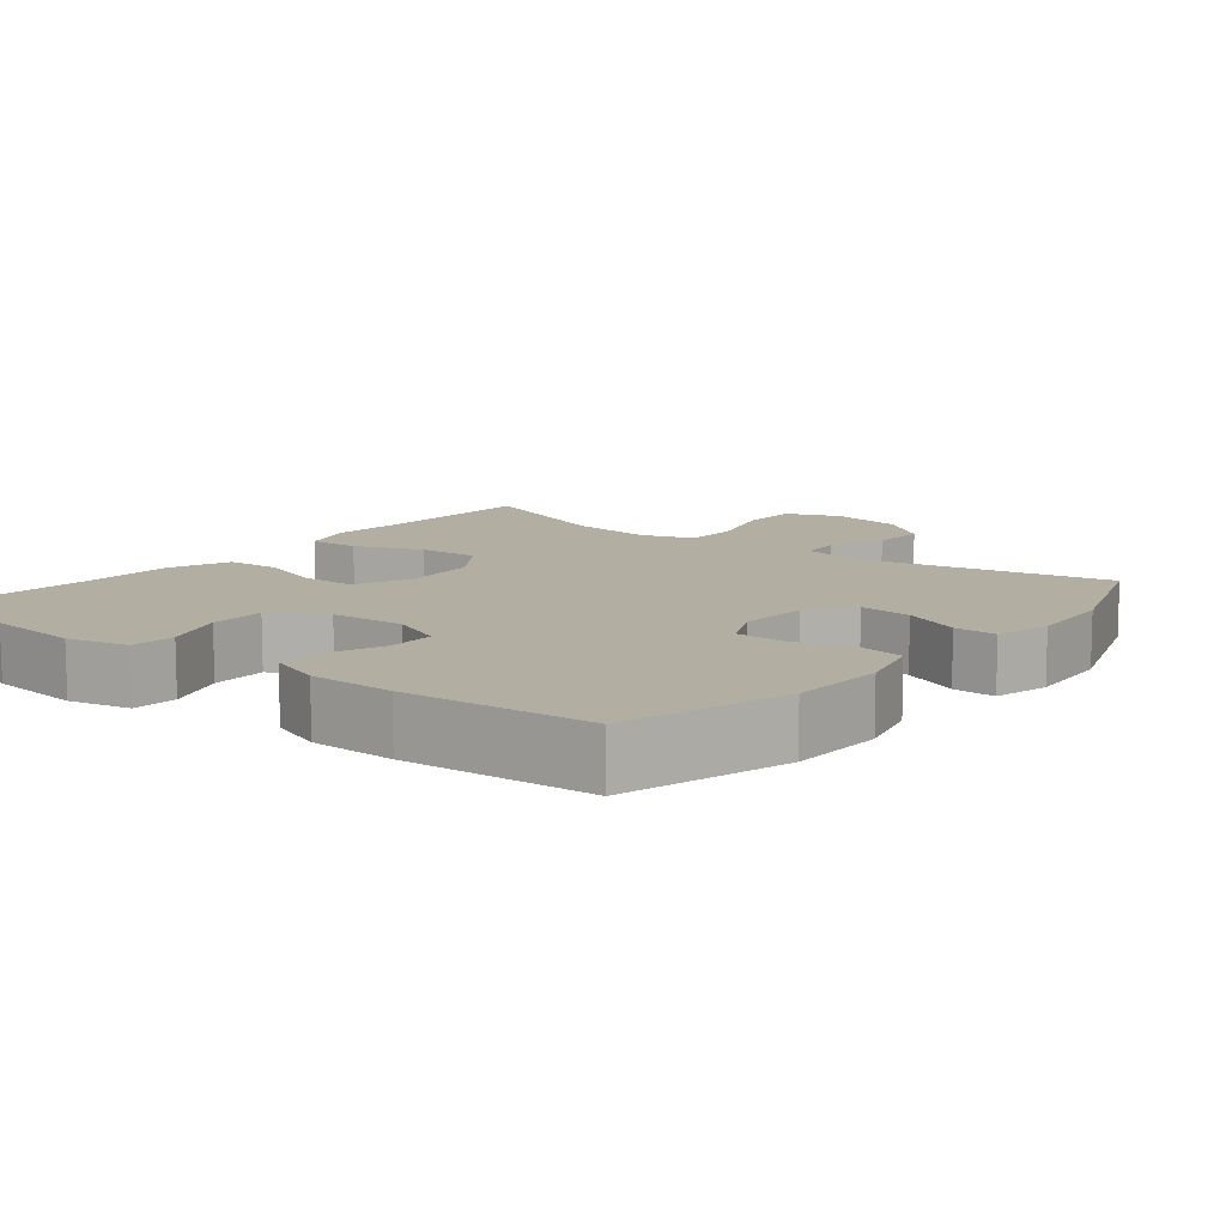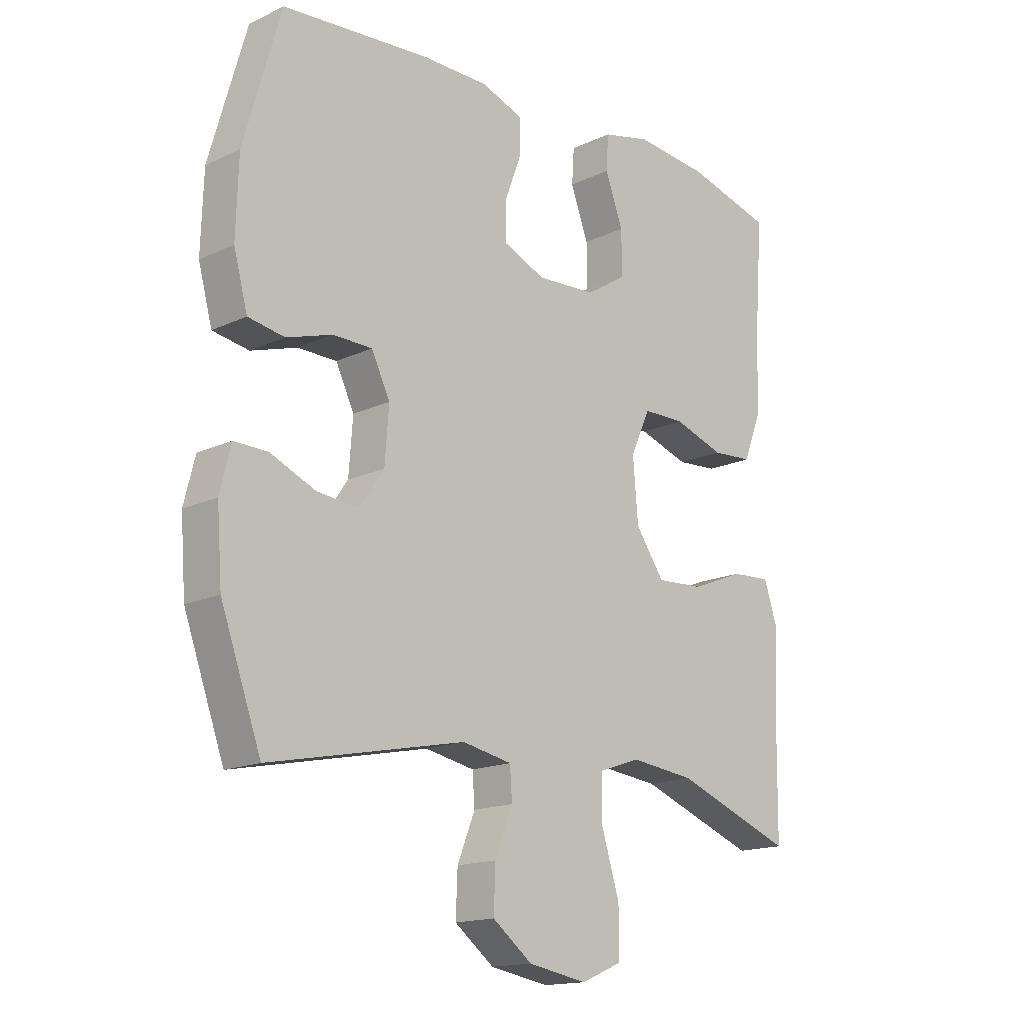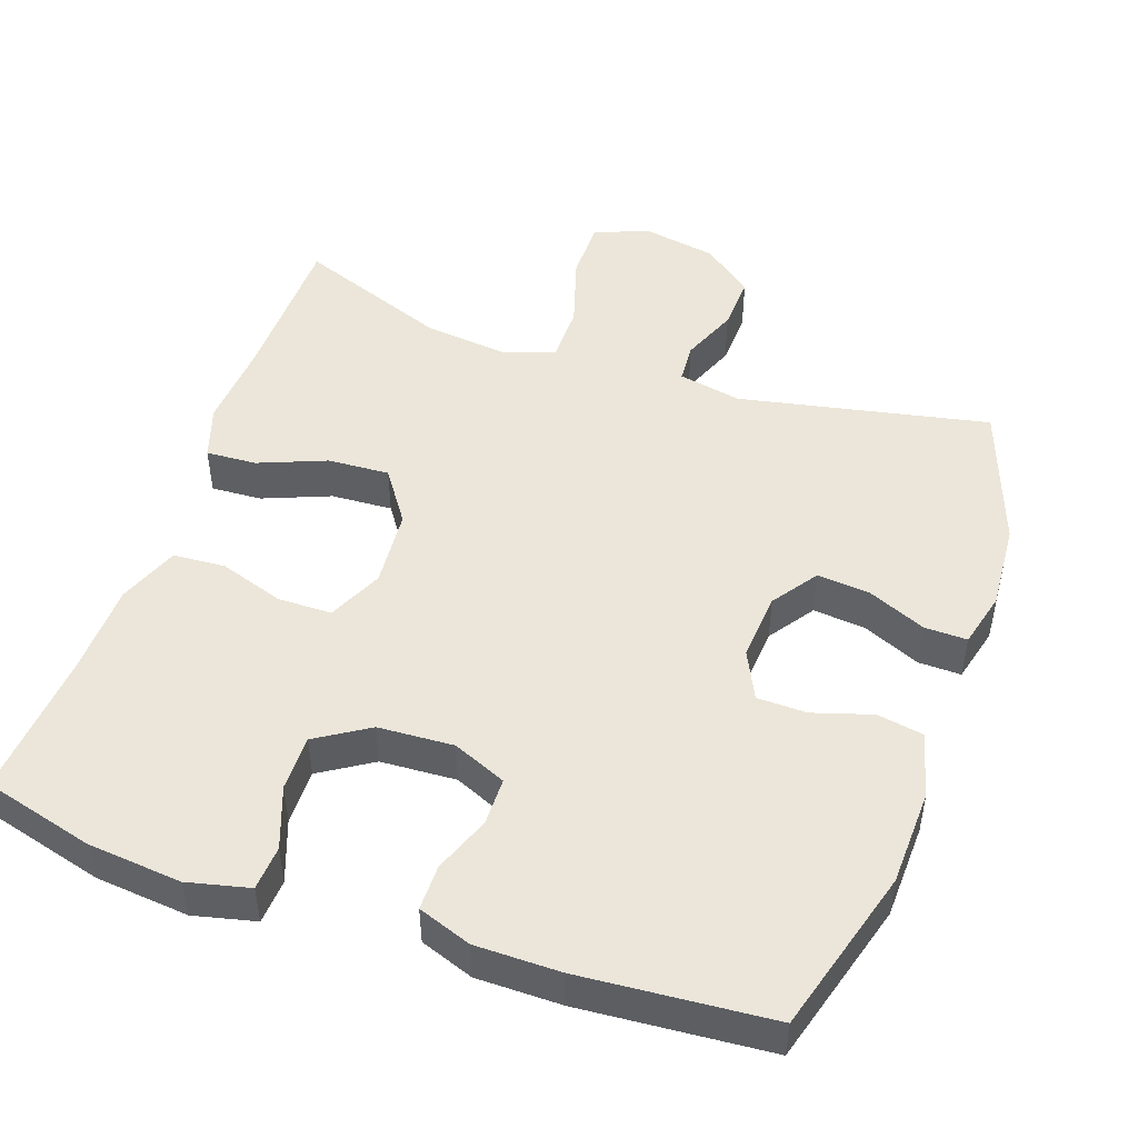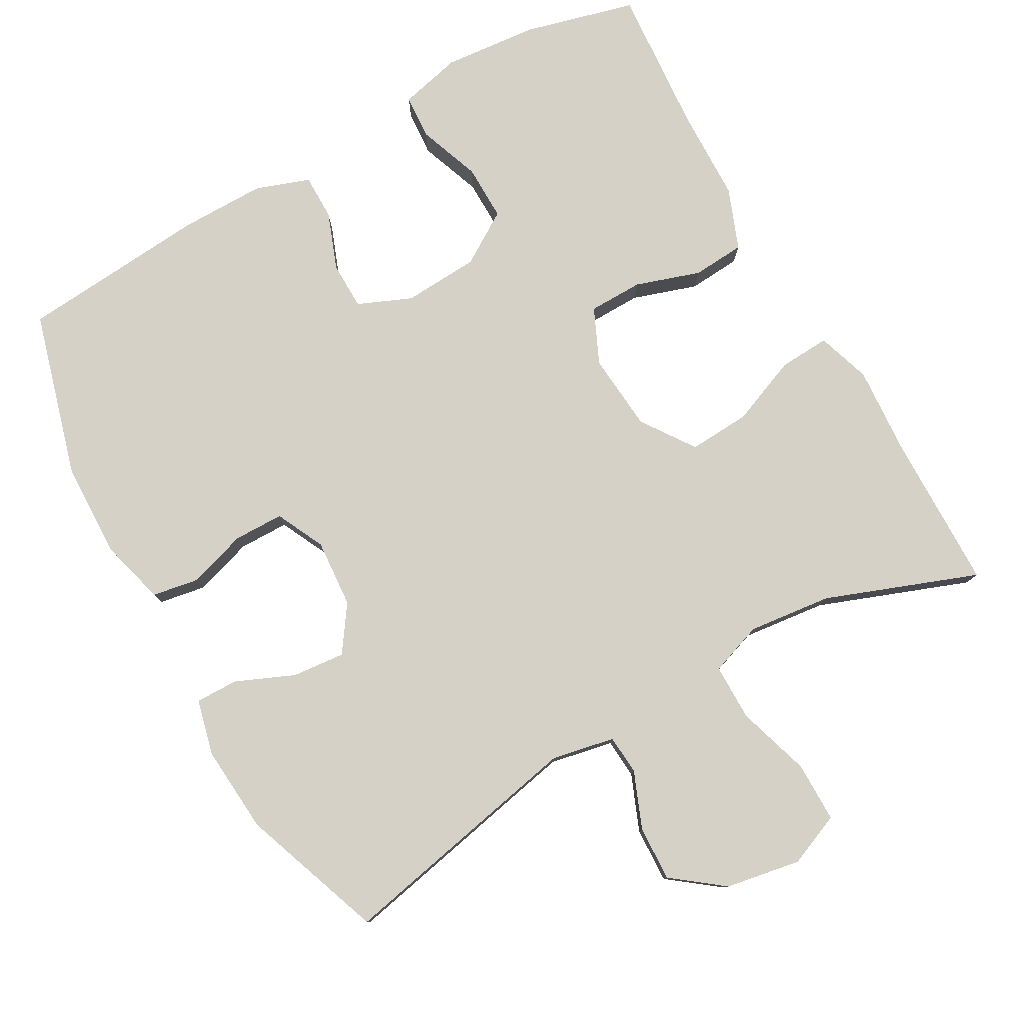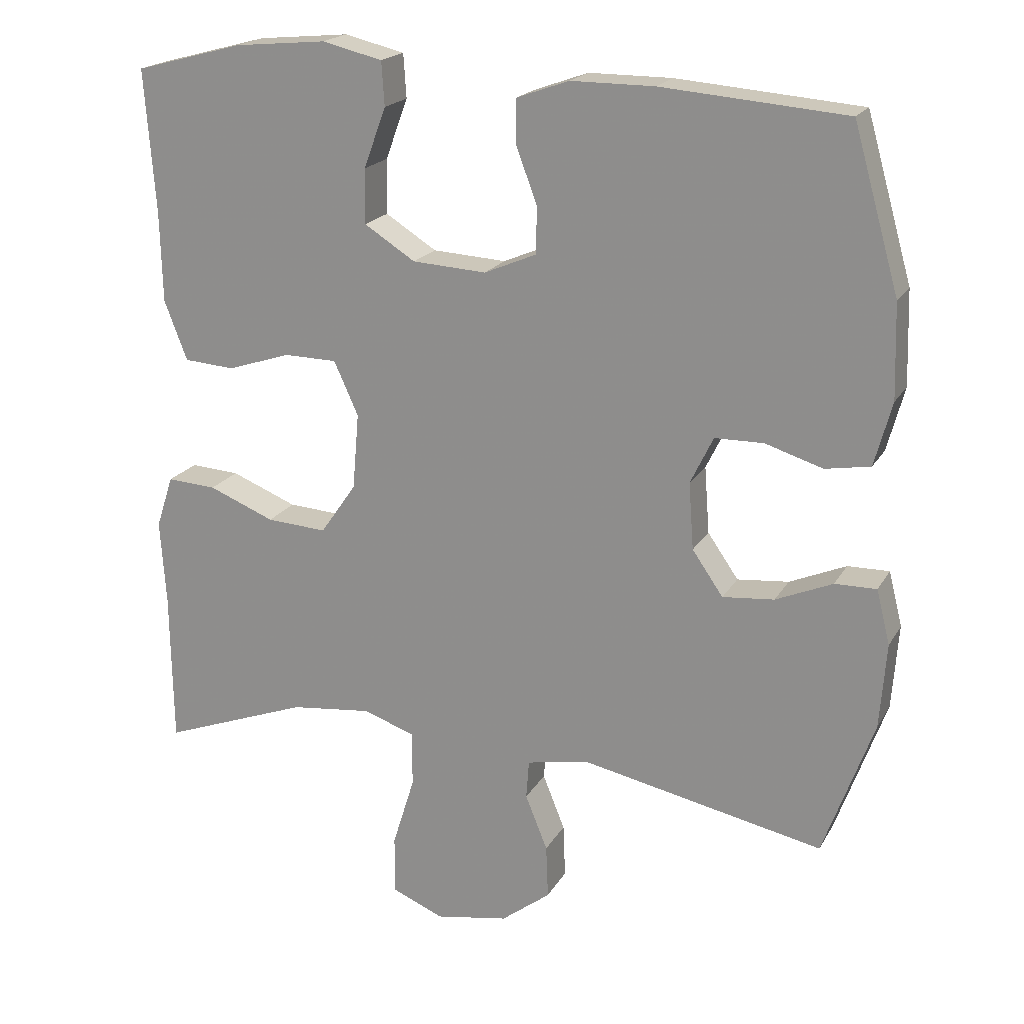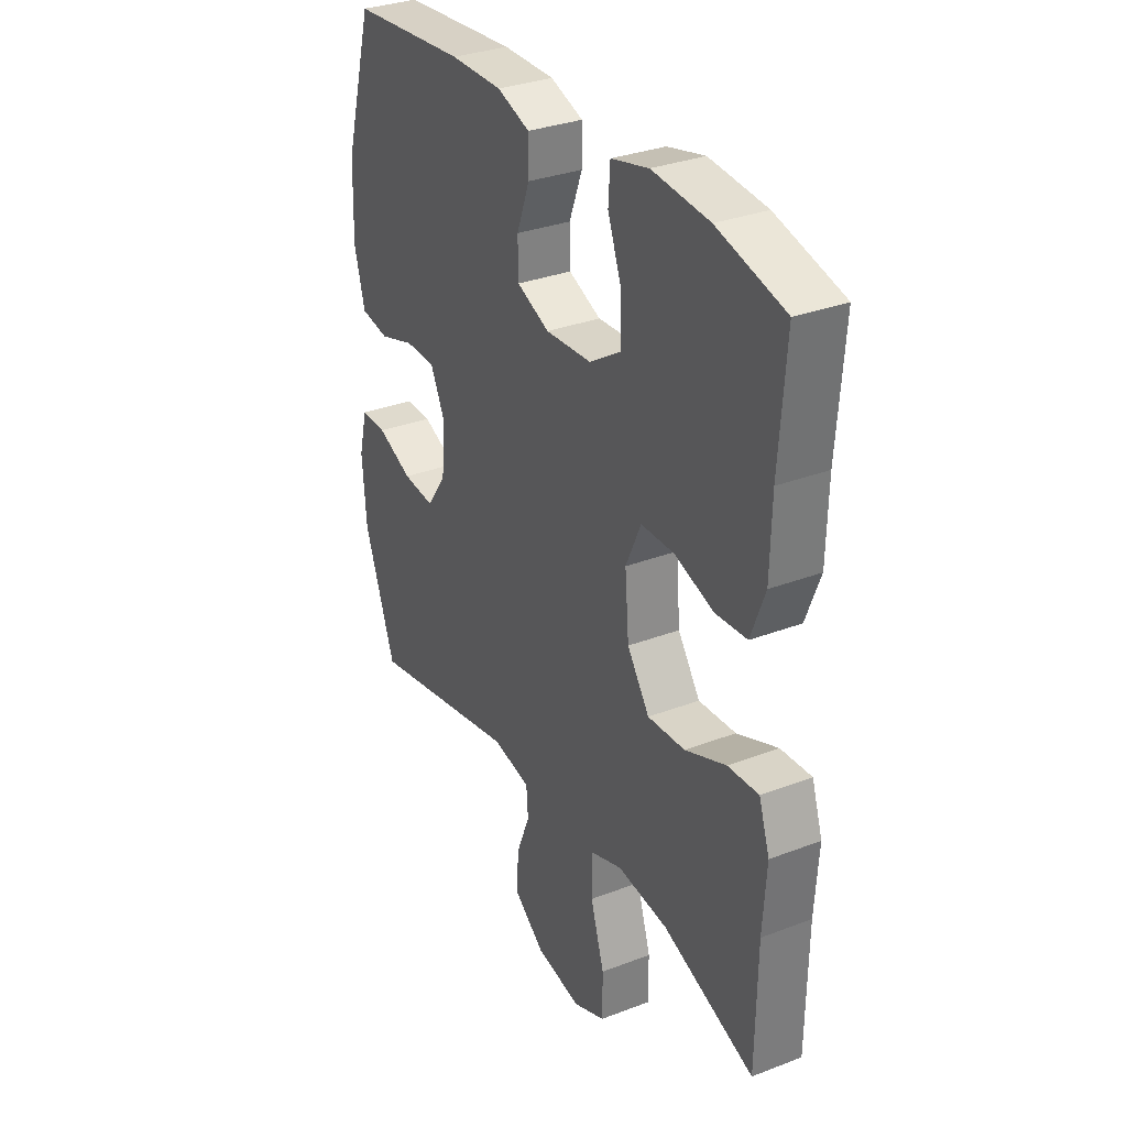
<metadata>
{"format":"obj","ext":"obj","renderer":"f3d","projection":"perspective","resolution":1024,"background":"white","views":[{"elev":10.7,"azim":39.0,"up":"+Y"},{"elev":-16.0,"azim":134.1,"up":"+Z"},{"elev":48.5,"azim":19.3,"up":"+Y"},{"elev":79.3,"azim":150.6,"up":"+Y"},{"elev":19.6,"azim":21.9,"up":"+Z"},{"elev":31.8,"azim":-118.4,"up":"+Z"}]}
</metadata>
<code>
v 0.5 0.07 0.5
v 0.564 0.07 0.275
v 0.568 0.07 0.144
v 0.544 0.07 0.055
v 0.481 0.07 0.044
v 0.401 0.07 0.069
v 0.333 0.07 0.068
v 0.301 0.07 0.002
v 0.308 0.07 -0.091
v 0.351 0.07 -0.153
v 0.423 0.07 -0.146
v 0.502 0.07 -0.112
v 0.56 0.07 -0.111
v 0.579 0.07 -0.187
v 0.57 0.07 -0.306
v 0.5 0.07 -0.5
v 0.16 0.07 -0.43
v 0.074 0.07 -0.447
v 0.07 0.07 -0.501
v 0.101 0.07 -0.578
v 0.104 0.07 -0.653
v 0.035 0.07 -0.706
v -0.067 0.07 -0.724
v -0.139 0.07 -0.694
v -0.139 0.07 -0.612
v -0.108 0.07 -0.512
v -0.108 0.07 -0.435
v -0.18 0.07 -0.41
v -0.294 0.07 -0.423
v -0.5 0.07 -0.5
v -0.503 0.07 -0.285
v -0.511 0.07 -0.166
v -0.487 0.07 -0.093
v -0.418 0.07 -0.097
v -0.326 0.07 -0.134
v -0.242 0.07 -0.139
v -0.192 0.07 -0.067
v -0.183 0.07 0.039
v -0.217 0.07 0.114
v -0.291 0.07 0.115
v -0.379 0.07 0.086
v -0.45 0.07 0.091
v -0.482 0.07 0.174
v -0.485 0.07 0.301
v -0.5 0.07 0.5
v -0.349 0.07 0.54
v -0.221 0.07 0.552
v -0.137 0.07 0.532
v -0.133 0.07 0.471
v -0.164 0.07 0.387
v -0.165 0.07 0.311
v -0.094 0.07 0.266
v 0.009 0.07 0.26
v 0.082 0.07 0.291
v 0.083 0.07 0.356
v 0.054 0.07 0.433
v 0.054 0.07 0.495
v 0.127 0.07 0.521
v 0.243 0.07 0.521
v 0.5 0 0.5
v 0.564 0 0.275
v 0.568 0 0.144
v 0.544 0 0.055
v 0.481 0 0.044
v 0.401 0 0.069
v 0.333 0 0.068
v 0.301 0 0.002
v 0.308 0 -0.091
v 0.351 0 -0.153
v 0.423 0 -0.146
v 0.502 0 -0.112
v 0.56 0 -0.111
v 0.579 0 -0.187
v 0.57 0 -0.306
v 0.5 0 -0.5
v 0.16 0 -0.43
v 0.074 0 -0.447
v 0.07 0 -0.501
v 0.101 0 -0.578
v 0.104 0 -0.653
v 0.035 0 -0.706
v -0.067 0 -0.724
v -0.139 0 -0.694
v -0.139 0 -0.612
v -0.108 0 -0.512
v -0.108 0 -0.435
v -0.18 0 -0.41
v -0.294 0 -0.423
v -0.5 0 -0.5
v -0.503 0 -0.285
v -0.511 0 -0.166
v -0.487 0 -0.093
v -0.418 0 -0.097
v -0.326 0 -0.134
v -0.242 0 -0.139
v -0.192 0 -0.067
v -0.183 0 0.039
v -0.217 0 0.114
v -0.291 0 0.115
v -0.379 0 0.086
v -0.45 0 0.091
v -0.482 0 0.174
v -0.485 0 0.301
v -0.5 0 0.5
v -0.349 0 0.54
v -0.221 0 0.552
v -0.137 0 0.532
v -0.133 0 0.471
v -0.164 0 0.387
v -0.165 0 0.311
v -0.094 0 0.266
v 0.009 0 0.26
v 0.082 0 0.291
v 0.083 0 0.356
v 0.054 0 0.433
v 0.054 0 0.495
v 0.127 0 0.521
v 0.243 0 0.521
f 55 56 57 58
f 54 55 58 59
f 47 48 49 50
f 47 50 51
f 44 45 46 47
f 44 47 51
f 43 44 51 52
f 40 41 42 43
f 39 40 43 52
f 32 33 34 35
f 31 32 35 36
f 29 30 31 36
f 28 29 36 37
f 23 24 25 26
f 23 26 27
f 22 23 27
f 19 20 21 22
f 18 19 22 27
f 17 18 27 28
f 15 16 17
f 11 12 13 14
f 10 11 14 15
f 3 4 5 6
f 3 6 7
f 2 3 7
f 54 59 1 2
f 53 54 2 7
f 38 39 52 53
f 38 53 7 8
f 37 38 8 9
f 28 37 9 10
f 10 15 17 28
f 117 116 115 114
f 118 117 114 113
f 109 108 107 106
f 110 109 106
f 106 105 104 103
f 110 106 103
f 111 110 103 102
f 102 101 100 99
f 111 102 99 98
f 94 93 92 91
f 95 94 91 90
f 95 90 89 88
f 96 95 88 87
f 85 84 83 82
f 86 85 82
f 86 82 81
f 81 80 79 78
f 86 81 78 77
f 87 86 77 76
f 76 75 74
f 73 72 71 70
f 74 73 70 69
f 65 64 63 62
f 66 65 62
f 66 62 61
f 61 60 118 113
f 66 61 113 112
f 112 111 98 97
f 67 66 112 97
f 68 67 97 96
f 69 68 96 87
f 87 76 74 69
f 1 60 61 2
f 2 61 62 3
f 3 62 63 4
f 4 63 64 5
f 5 64 65 6
f 6 65 66 7
f 7 66 67 8
f 8 67 68 9
f 9 68 69 10
f 10 69 70 11
f 11 70 71 12
f 12 71 72 13
f 13 72 73 14
f 14 73 74 15
f 15 74 75 16
f 16 75 76 17
f 17 76 77 18
f 18 77 78 19
f 19 78 79 20
f 20 79 80 21
f 21 80 81 22
f 22 81 82 23
f 23 82 83 24
f 24 83 84 25
f 25 84 85 26
f 26 85 86 27
f 27 86 87 28
f 28 87 88 29
f 29 88 89 30
f 30 89 90 31
f 31 90 91 32
f 32 91 92 33
f 33 92 93 34
f 34 93 94 35
f 35 94 95 36
f 36 95 96 37
f 37 96 97 38
f 38 97 98 39
f 39 98 99 40
f 40 99 100 41
f 41 100 101 42
f 42 101 102 43
f 43 102 103 44
f 44 103 104 45
f 45 104 105 46
f 46 105 106 47
f 47 106 107 48
f 48 107 108 49
f 49 108 109 50
f 50 109 110 51
f 51 110 111 52
f 52 111 112 53
f 53 112 113 54
f 54 113 114 55
f 55 114 115 56
f 56 115 116 57
f 57 116 117 58
f 58 117 118 59
f 59 118 60 1

</code>
